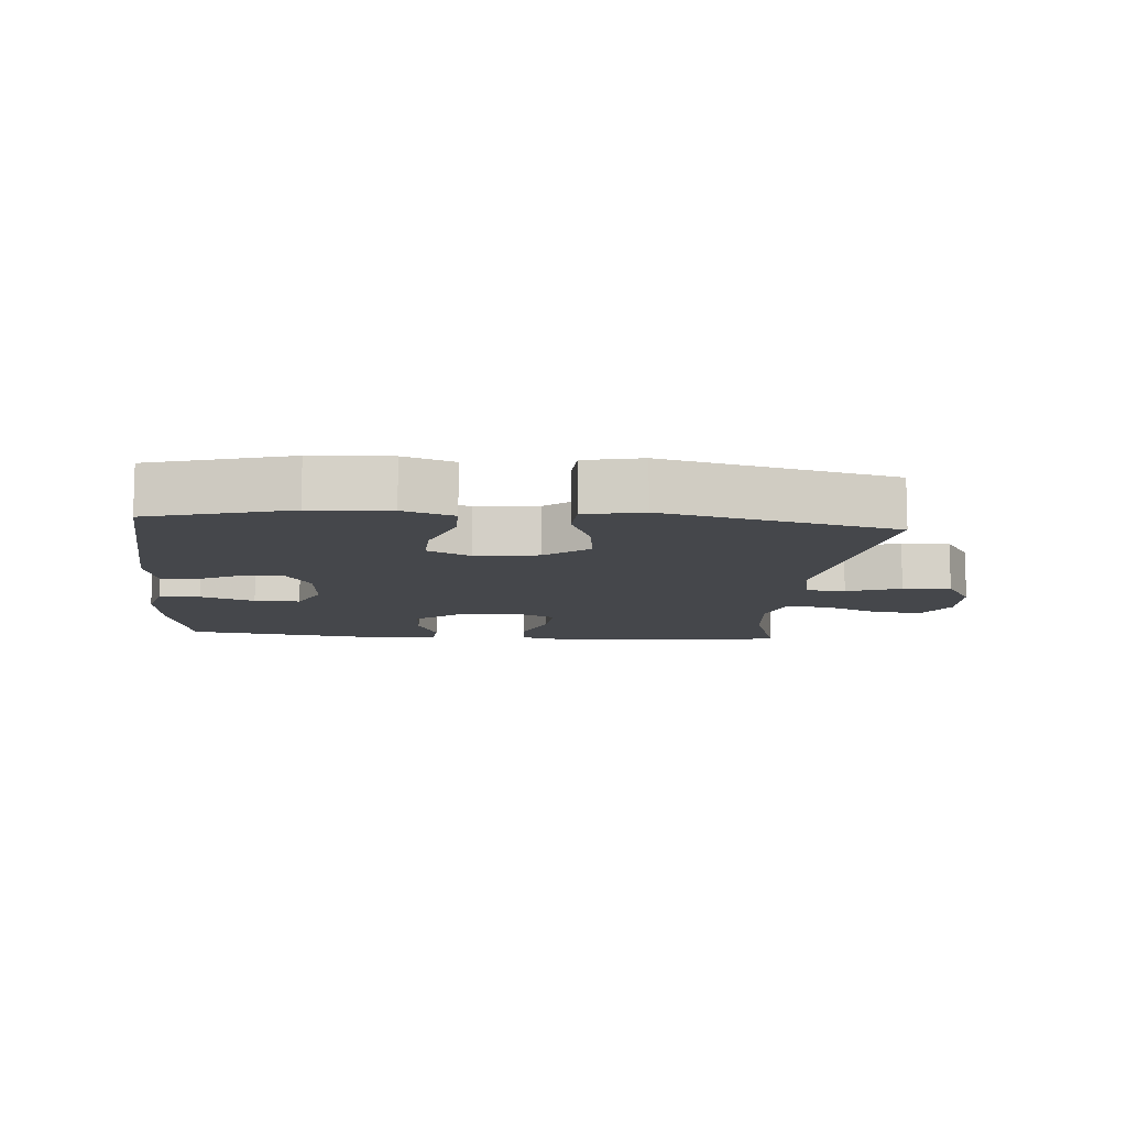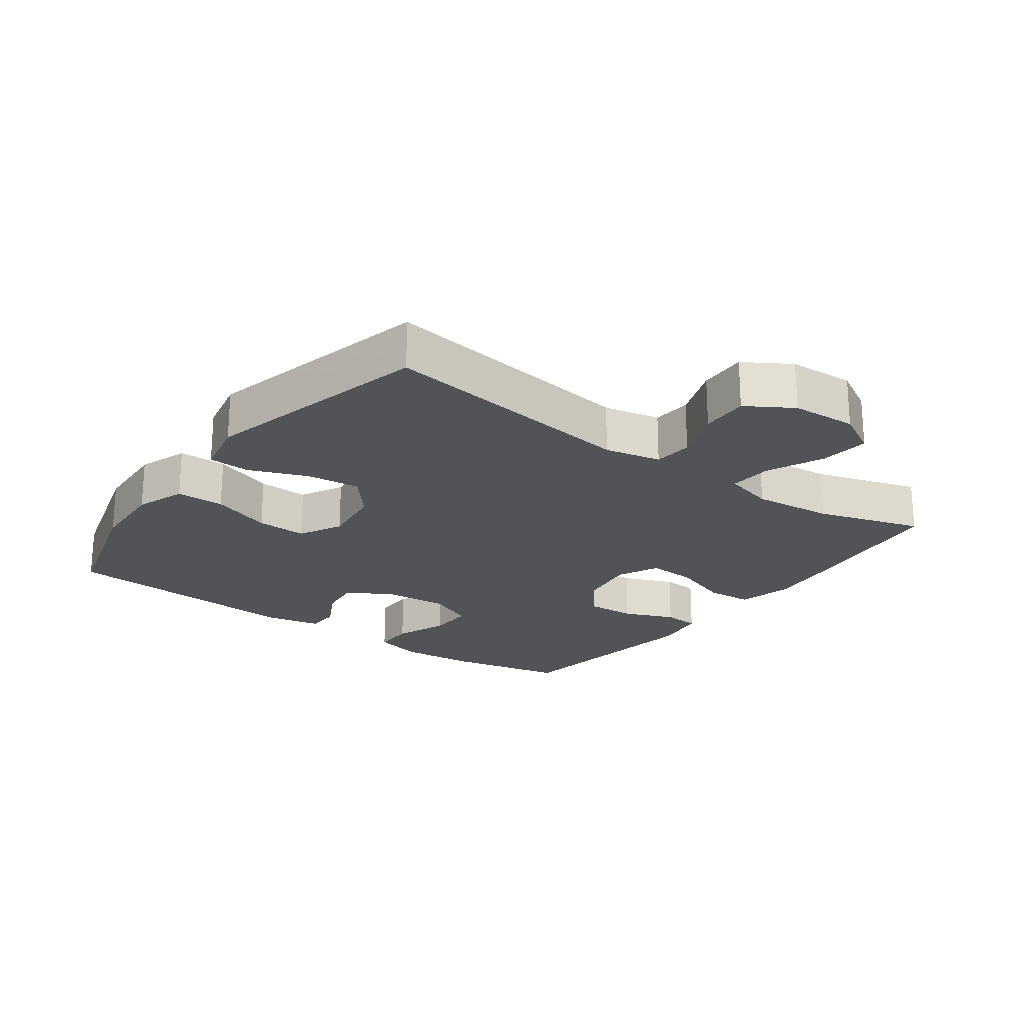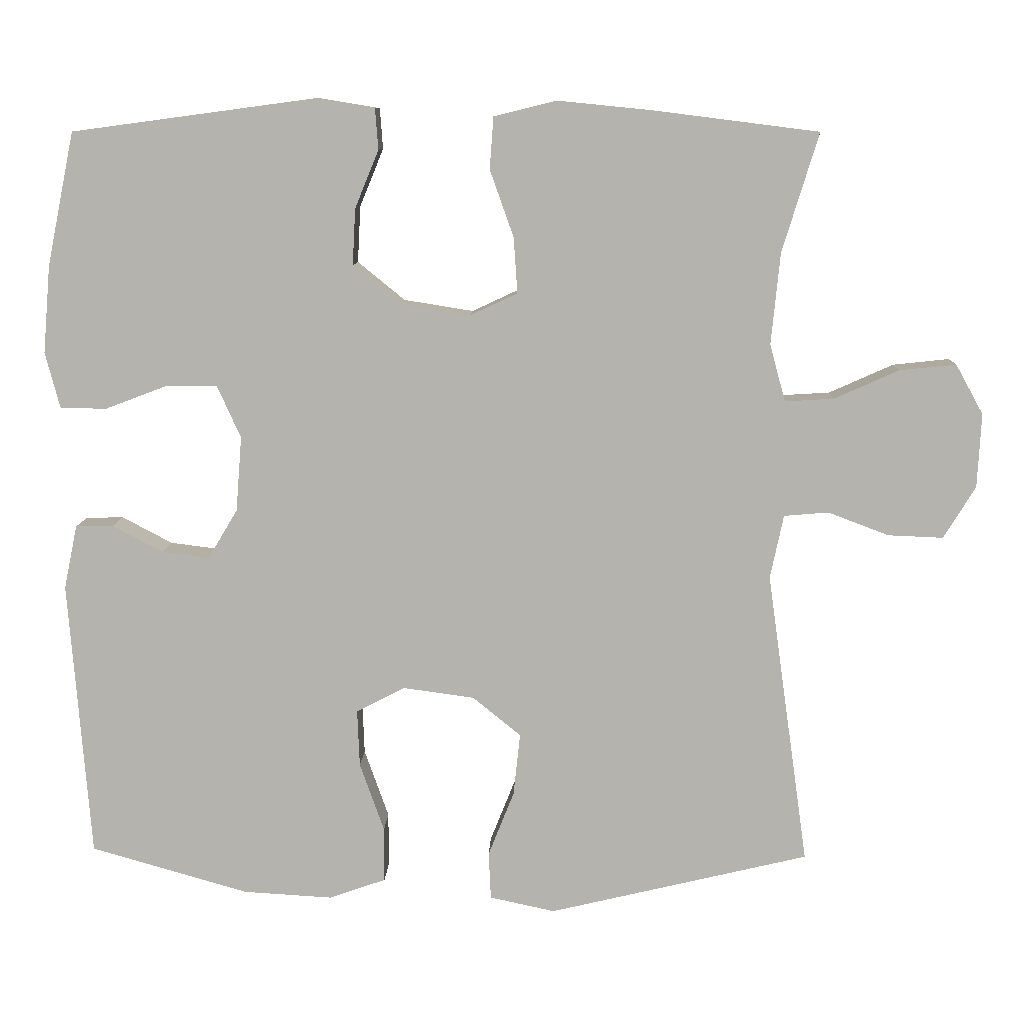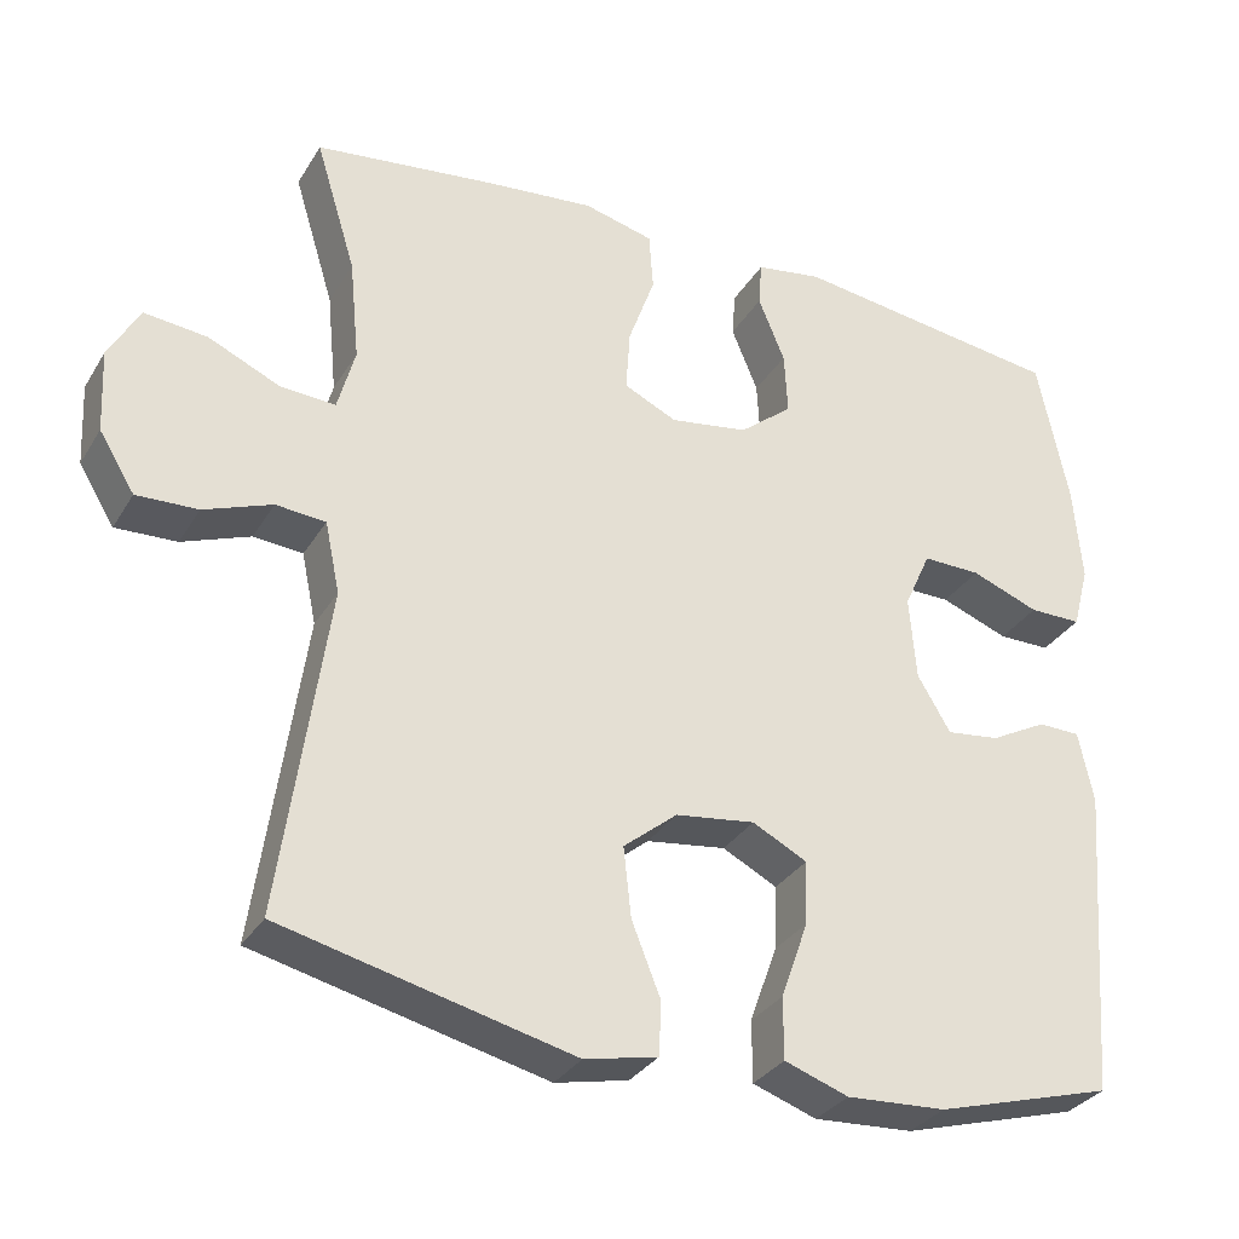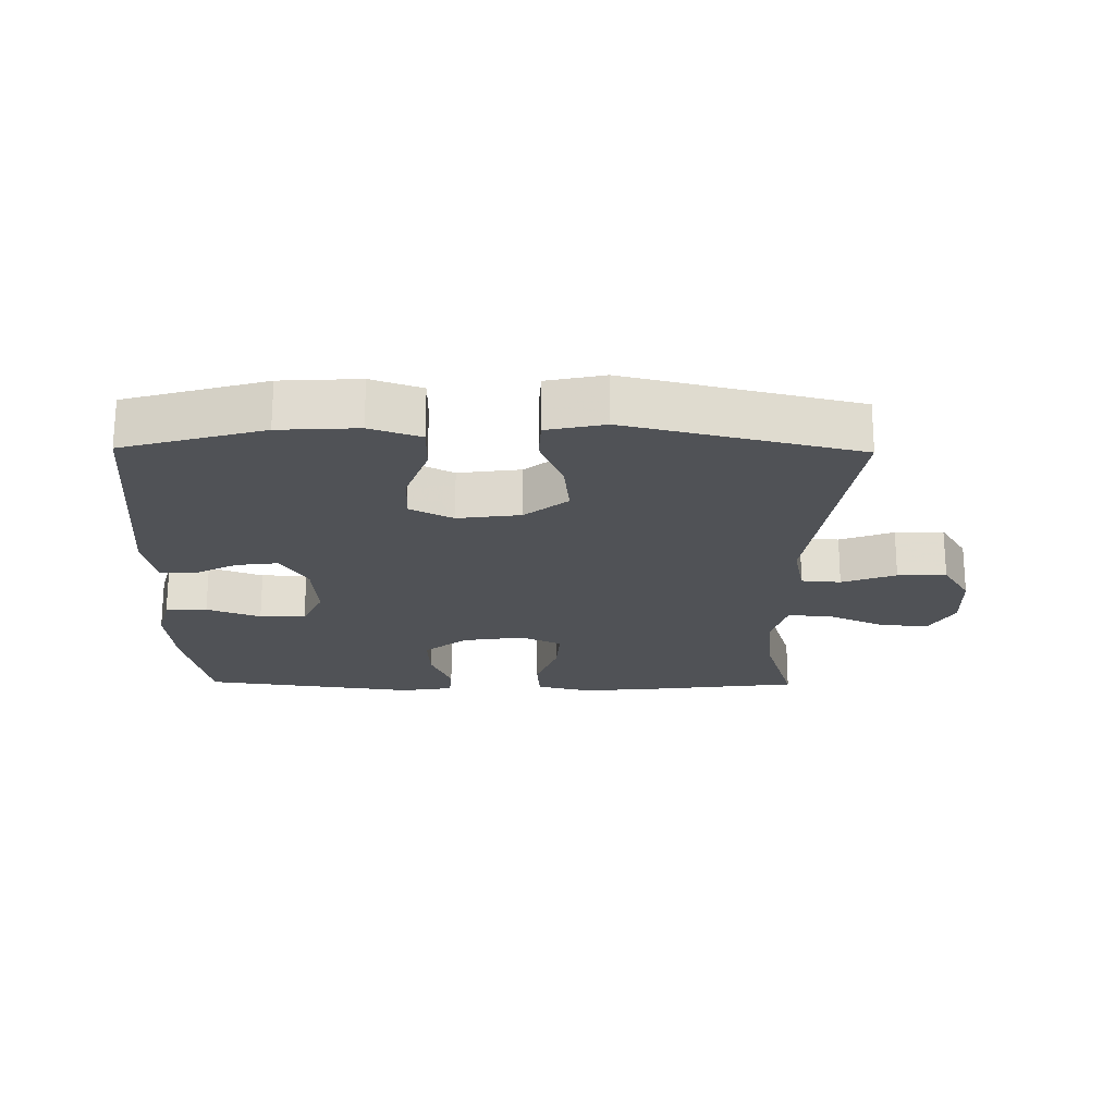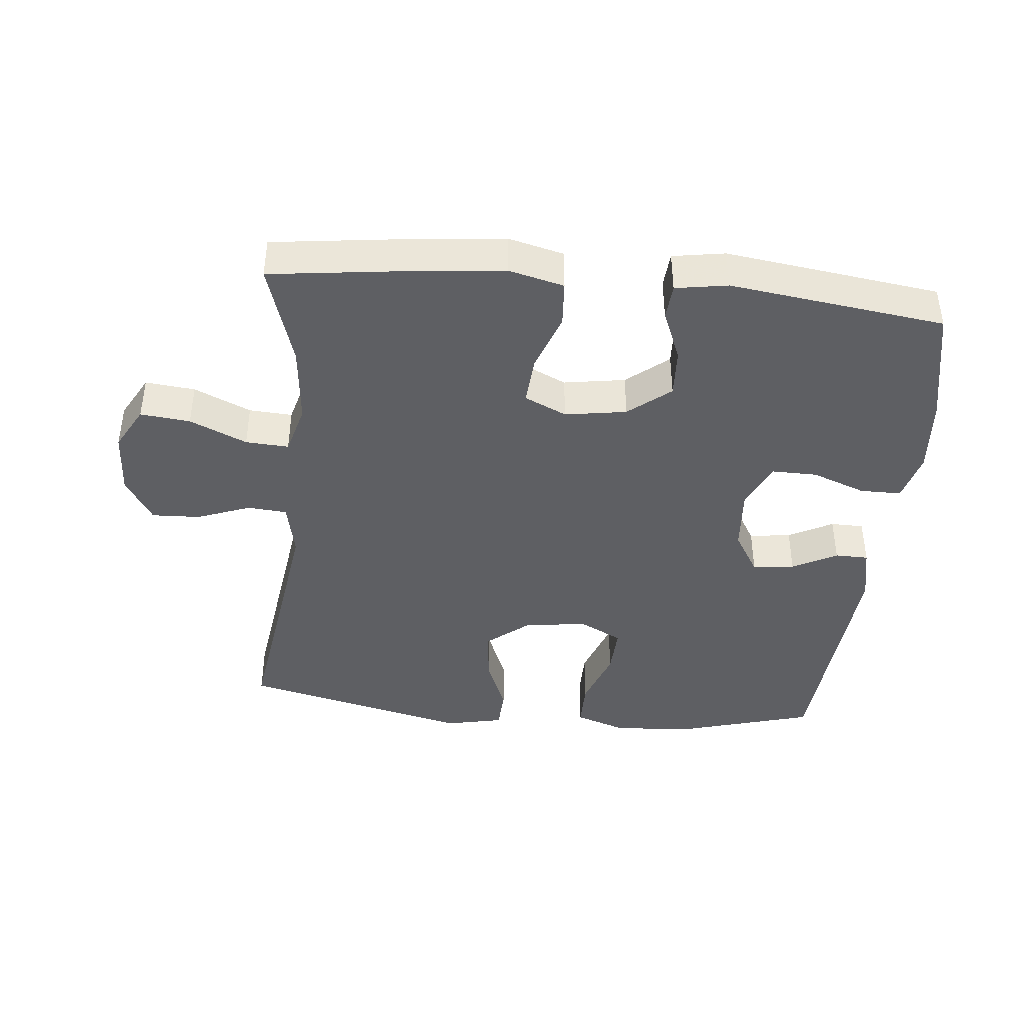
<metadata>
{"format":"obj","ext":"obj","renderer":"f3d","projection":"perspective","resolution":1024,"background":"white","views":[{"elev":-10.2,"azim":175.1,"up":"+Y"},{"elev":-22.0,"azim":-126.2,"up":"+Y"},{"elev":9.7,"azim":-177.9,"up":"+Z"},{"elev":-31.6,"azim":-26.4,"up":"+Z"},{"elev":-21.1,"azim":179.2,"up":"+Y"},{"elev":-41.4,"azim":-5.6,"up":"+Y"}]}
</metadata>
<code>
v -0.5 0.07 0.5
v -0.279 0.07 0.528
v -0.15 0.07 0.541
v -0.066 0.07 0.52
v -0.061 0.07 0.45
v -0.093 0.07 0.36
v -0.098 0.07 0.285
v -0.034 0.07 0.255
v 0.06 0.07 0.27
v 0.124 0.07 0.322
v 0.12 0.07 0.398
v 0.088 0.07 0.476
v 0.092 0.07 0.531
v 0.172 0.07 0.544
v 0.5 0.07 0.5
v 0.537 0.07 0.32
v 0.547 0.07 0.202
v 0.527 0.07 0.126
v 0.464 0.07 0.126
v 0.382 0.07 0.157
v 0.312 0.07 0.158
v 0.28 0.07 0.087
v 0.288 0.07 -0.014
v 0.328 0.07 -0.081
v 0.392 0.07 -0.073
v 0.46 0.07 -0.037
v 0.511 0.07 -0.038
v 0.529 0.07 -0.124
v 0.5 0.07 -0.5
v 0.286 0.07 -0.561
v 0.166 0.07 -0.568
v 0.089 0.07 -0.541
v 0.089 0.07 -0.467
v 0.122 0.07 -0.374
v 0.125 0.07 -0.297
v 0.059 0.07 -0.263
v -0.037 0.07 -0.276
v -0.102 0.07 -0.329
v -0.093 0.07 -0.413
v -0.058 0.07 -0.501
v -0.061 0.07 -0.565
v -0.149 0.07 -0.584
v -0.5 0.07 -0.5
v -0.444 0.07 -0.103
v -0.462 0.07 -0.017
v -0.522 0.07 -0.012
v -0.604 0.07 -0.043
v -0.678 0.07 -0.046
v -0.721 0.07 0.024
v -0.726 0.07 0.124
v -0.689 0.07 0.191
v -0.613 0.07 0.183
v -0.526 0.07 0.144
v -0.46 0.07 0.14
v -0.439 0.07 0.217
v -0.451 0.07 0.34
v -0.5 0 0.5
v -0.279 0 0.528
v -0.15 0 0.541
v -0.066 0 0.52
v -0.061 0 0.45
v -0.093 0 0.36
v -0.098 0 0.285
v -0.034 0 0.255
v 0.06 0 0.27
v 0.124 0 0.322
v 0.12 0 0.398
v 0.088 0 0.476
v 0.092 0 0.531
v 0.172 0 0.544
v 0.5 0 0.5
v 0.537 0 0.32
v 0.547 0 0.202
v 0.527 0 0.126
v 0.464 0 0.126
v 0.382 0 0.157
v 0.312 0 0.158
v 0.28 0 0.087
v 0.288 0 -0.014
v 0.328 0 -0.081
v 0.392 0 -0.073
v 0.46 0 -0.037
v 0.511 0 -0.038
v 0.529 0 -0.124
v 0.5 0 -0.5
v 0.286 0 -0.561
v 0.166 0 -0.568
v 0.089 0 -0.541
v 0.089 0 -0.467
v 0.122 0 -0.374
v 0.125 0 -0.297
v 0.059 0 -0.263
v -0.037 0 -0.276
v -0.102 0 -0.329
v -0.093 0 -0.413
v -0.058 0 -0.501
v -0.061 0 -0.565
v -0.149 0 -0.584
v -0.5 0 -0.5
v -0.444 0 -0.103
v -0.462 0 -0.017
v -0.522 0 -0.012
v -0.604 0 -0.043
v -0.678 0 -0.046
v -0.721 0 0.024
v -0.726 0 0.124
v -0.689 0 0.191
v -0.613 0 0.183
v -0.526 0 0.144
v -0.46 0 0.14
v -0.439 0 0.217
v -0.451 0 0.34
f 50 51 52 53
f 50 53 54
f 49 50 54
f 46 47 48 49
f 45 46 49 54
f 44 45 54 55
f 42 43 44
f 39 40 41 42
f 38 39 42 44
f 37 38 44 55
f 31 32 33 34
f 31 34 35
f 30 31 35
f 29 30 35
f 28 29 35
f 25 26 27 28
f 24 25 28 35
f 23 24 35 36
f 17 18 19 20
f 17 20 21
f 16 17 21
f 15 16 21
f 14 15 21
f 11 12 13 14
f 10 11 14 21
f 9 10 21 22
f 3 4 5 6
f 3 6 7
f 56 1 2 3
f 56 3 7
f 55 56 7 8
f 37 55 8
f 22 23 36 37
f 8 9 22 37
f 109 108 107 106
f 110 109 106
f 110 106 105
f 105 104 103 102
f 110 105 102 101
f 111 110 101 100
f 100 99 98
f 98 97 96 95
f 100 98 95 94
f 111 100 94 93
f 90 89 88 87
f 91 90 87
f 91 87 86
f 91 86 85
f 91 85 84
f 84 83 82 81
f 91 84 81 80
f 92 91 80 79
f 76 75 74 73
f 77 76 73
f 77 73 72
f 77 72 71
f 77 71 70
f 70 69 68 67
f 77 70 67 66
f 78 77 66 65
f 62 61 60 59
f 63 62 59
f 59 58 57 112
f 63 59 112
f 64 63 112 111
f 64 111 93
f 93 92 79 78
f 93 78 65 64
f 1 57 58 2
f 2 58 59 3
f 3 59 60 4
f 4 60 61 5
f 5 61 62 6
f 6 62 63 7
f 7 63 64 8
f 8 64 65 9
f 9 65 66 10
f 10 66 67 11
f 11 67 68 12
f 12 68 69 13
f 13 69 70 14
f 14 70 71 15
f 15 71 72 16
f 16 72 73 17
f 17 73 74 18
f 18 74 75 19
f 19 75 76 20
f 20 76 77 21
f 21 77 78 22
f 22 78 79 23
f 23 79 80 24
f 24 80 81 25
f 25 81 82 26
f 26 82 83 27
f 27 83 84 28
f 28 84 85 29
f 29 85 86 30
f 30 86 87 31
f 31 87 88 32
f 32 88 89 33
f 33 89 90 34
f 34 90 91 35
f 35 91 92 36
f 36 92 93 37
f 37 93 94 38
f 38 94 95 39
f 39 95 96 40
f 40 96 97 41
f 41 97 98 42
f 42 98 99 43
f 43 99 100 44
f 44 100 101 45
f 45 101 102 46
f 46 102 103 47
f 47 103 104 48
f 48 104 105 49
f 49 105 106 50
f 50 106 107 51
f 51 107 108 52
f 52 108 109 53
f 53 109 110 54
f 54 110 111 55
f 55 111 112 56
f 56 112 57 1

</code>
